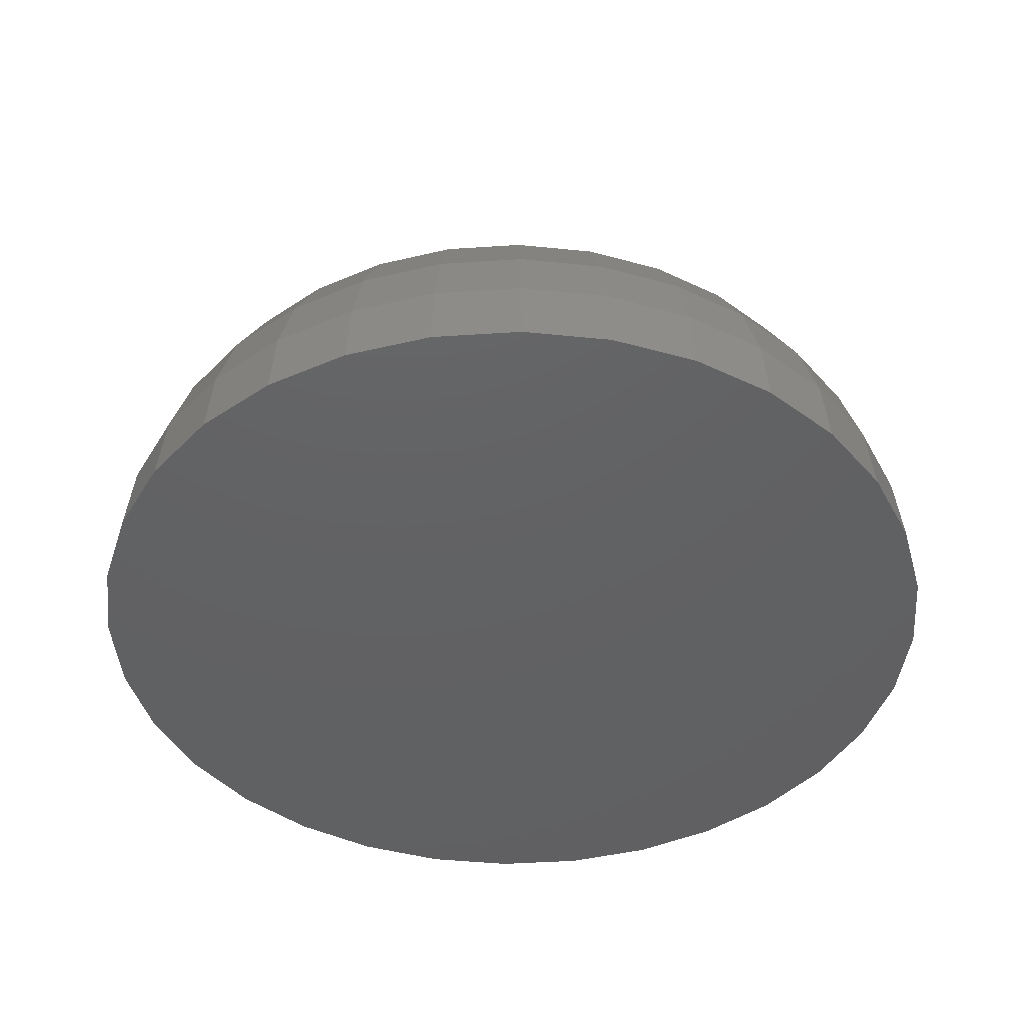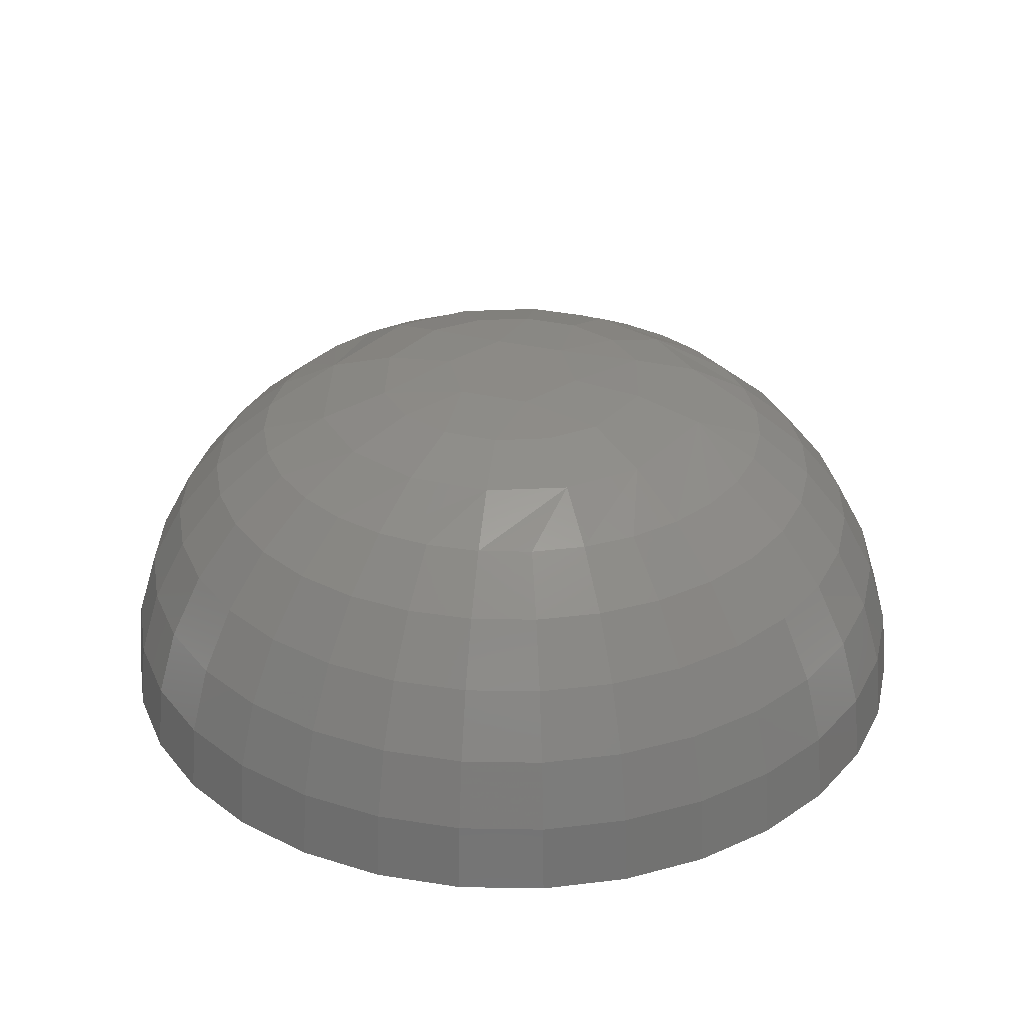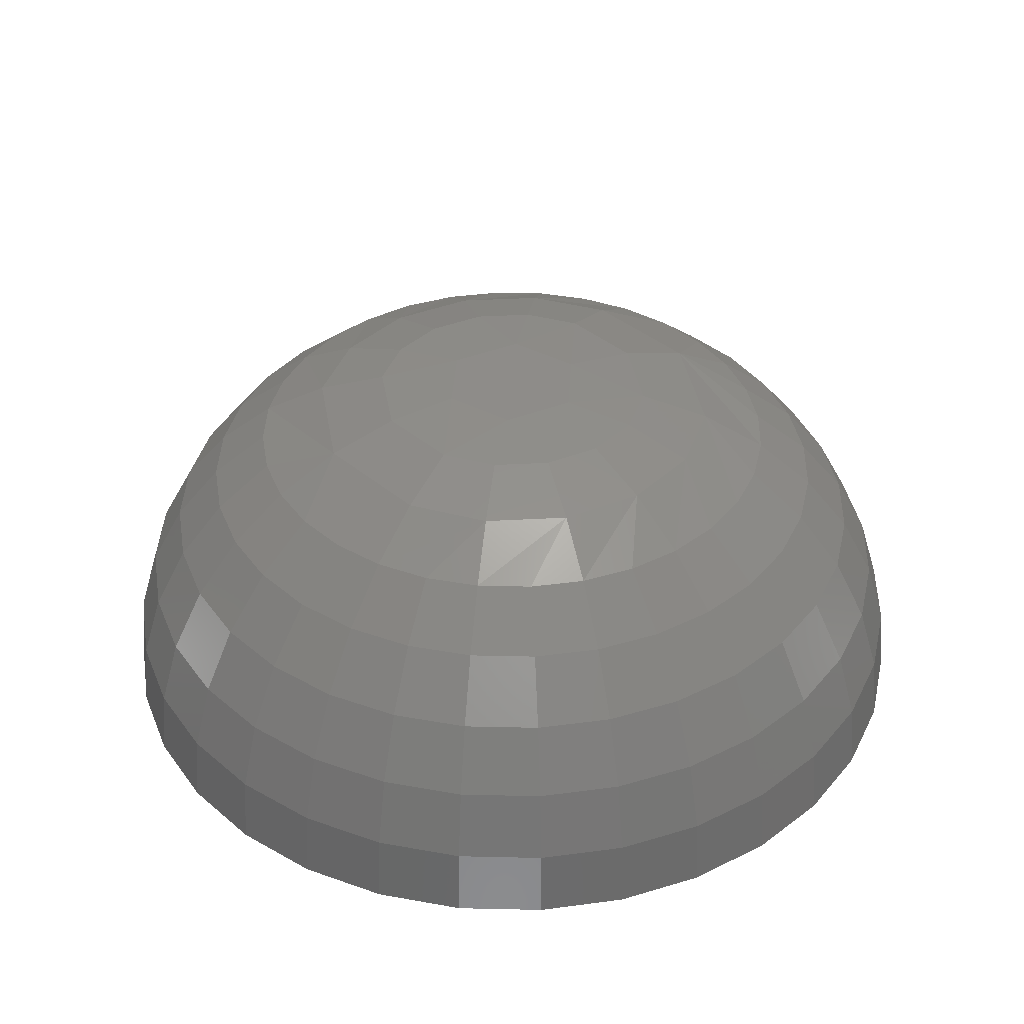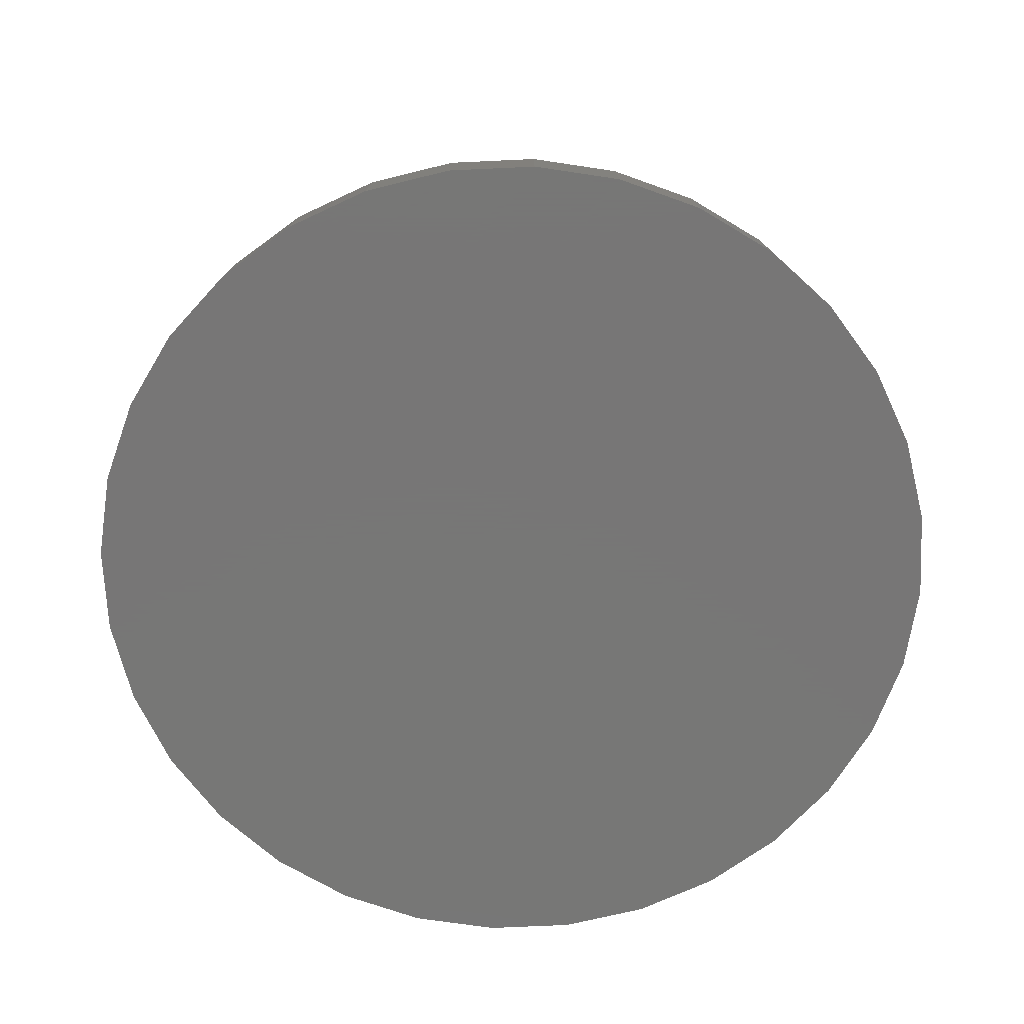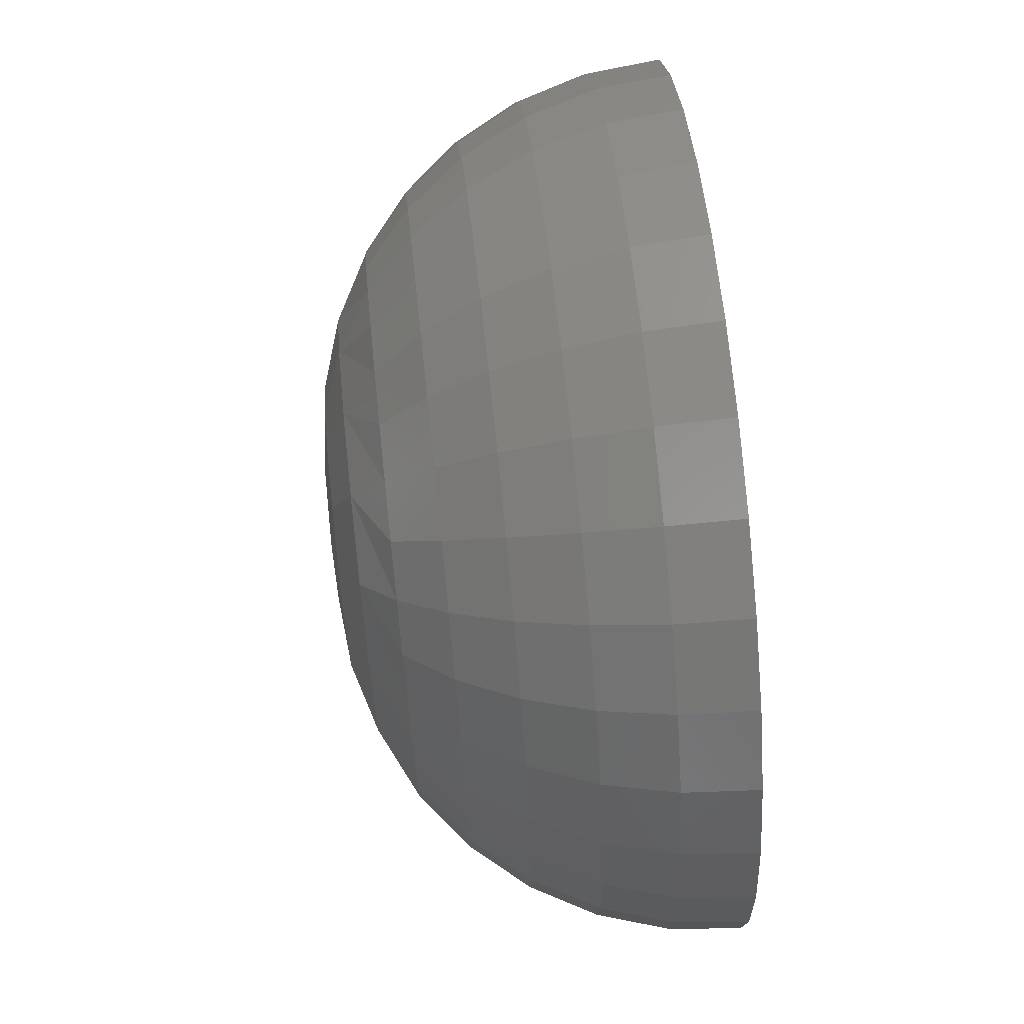
<metadata>
{"format":"stl","ext":"stl","renderer":"f3d","projection":"perspective","resolution":1024,"background":"white","views":[{"elev":-43.6,"azim":88.8,"up":"+Z"},{"elev":31.4,"azim":18.3,"up":"+Z"},{"elev":38.3,"azim":153.5,"up":"+Z"},{"elev":-69.2,"azim":53.3,"up":"+Z"},{"elev":70.7,"azim":84.0,"up":"+Y"}]}
</metadata>
<code>
# stl→obj: 226 verts, 448 faces
v 0.1039 0.002916 0.007812
v 0.1023 0.002916 0.007812
v 0.1047 0.001563 0.007812
v 0.1016 0.001563 0.007812
v 0.1039 0.0002093 0.007812
v 0.1023 0.0002093 0.007812
v 0.1109 0.006771 0
v 0.09446 0.00515 0
v 0.09533 0.006771 0
v 0.1118 0.00515 0
v 0.09393 0.003391 0
v 0.1123 0.003391 0
v 0.1118 -0.002025 0
v 0.09446 -0.002025 0
v 0.1123 -0.0002665 0
v 0.09533 -0.003646 0
v 0.1109 -0.003646 0
v 0.0965 -0.005067 0
v 0.1098 -0.005067 0
v 0.09792 -0.006233 0
v 0.09954 -0.007099 0
v 0.1098 0.008192 0
v 0.0965 0.008192 0
v 0.09792 0.009358 0
v 0.09954 0.01022 0
v 0.1013 0.01076 0
v 0.1031 0.01094 0
v 0.105 0.01076 0
v 0.1067 0.01022 0
v 0.1083 0.009358 0
v 0.1083 -0.006233 0
v 0.1067 -0.007099 0
v 0.105 -0.007632 0
v 0.1031 -0.007812 0
v 0.1013 -0.007632 0
v 0.09393 -0.0002665 0
v 0.09375 0.001563 0
v 0.1125 0.001563 0
v 0.1057 -0.0001523 0.007662
v 0.1062 0.001563 0.007662
v 0.1006 -0.0001523 0.007662
v 0.1 0.001563 0.007662
v 0.1025 -0.001465 0.007662
v 0.1037 -0.001465 0.007662
v 0.1014 -0.001004 0.007662
v 0.1048 -0.001004 0.007662
v 0.09857 0.001563 0.007218
v 0.09934 -0.0009666 0.007218
v 0.09734 0.0004109 0.006496
v 0.1006 -0.002223 0.007218
v 0.09822 -0.001717 0.006496
v 0.1022 -0.002902 0.007218
v 0.09985 -0.003346 0.006496
v 0.104 -0.002902 0.007218
v 0.102 -0.004227 0.006496
v 0.1057 -0.002223 0.007218
v 0.1043 -0.004227 0.006496
v 0.1069 -0.0009666 0.007218
v 0.1064 -0.003346 0.006496
v 0.1077 0.001563 0.007218
v 0.108 -0.001717 0.006496
v 0.1122 -0.0002372 0.001524
v 0.1123 0.001563 0.001524
v 0.1117 -0.0001505 0.00299
v 0.1119 0.001563 0.00299
v 0.111 -9.607e-06 0.00434
v 0.1112 0.001563 0.00434
v 0.1101 0.0001799 0.005524
v 0.1102 0.001563 0.005524
v 0.1089 0.0004109 0.006496
v 0.109 0.001563 0.006496
v 0.0939 0.001563 0.001524
v 0.09408 -0.0002372 0.001524
v 0.09434 0.001563 0.00299
v 0.09451 -0.0001505 0.00299
v 0.09507 0.001563 0.00434
v 0.09522 -9.607e-06 0.00434
v 0.09604 0.001563 0.005524
v 0.09617 0.0001799 0.005524
v 0.09722 0.001563 0.006496
v 0.0946 -0.001968 0.001524
v 0.09501 -0.001798 0.00299
v 0.09568 -0.001521 0.00434
v 0.09658 -0.001149 0.005524
v 0.09767 -0.0006964 0.006496
v 0.09545 -0.003563 0.001524
v 0.09582 -0.003316 0.00299
v 0.09642 -0.002914 0.00434
v 0.09723 -0.002375 0.005524
v 0.0966 -0.00496 0.001524
v 0.09692 -0.004646 0.00299
v 0.09743 -0.004136 0.00434
v 0.09811 -0.003449 0.005524
v 0.09895 -0.002611 0.006496
v 0.098 -0.006108 0.001524
v 0.09825 -0.005738 0.00299
v 0.09865 -0.005138 0.00434
v 0.09919 -0.00433 0.005524
v 0.09959 -0.00696 0.001524
v 0.09976 -0.006549 0.00299
v 0.1 -0.005882 0.00434
v 0.1004 -0.004985 0.005524
v 0.1009 -0.003891 0.006496
v 0.1013 -0.007485 0.001524
v 0.1014 -0.007049 0.00299
v 0.1016 -0.006341 0.00434
v 0.1017 -0.005388 0.005524
v 0.1031 -0.007662 0.001524
v 0.1031 -0.007218 0.00299
v 0.1031 -0.006496 0.00434
v 0.1031 -0.005524 0.005524
v 0.1031 -0.00434 0.006496
v 0.1049 -0.007485 0.001524
v 0.1048 -0.007049 0.00299
v 0.1047 -0.006341 0.00434
v 0.1045 -0.005388 0.005524
v 0.1067 -0.00696 0.001524
v 0.1065 -0.006549 0.00299
v 0.1062 -0.005882 0.00434
v 0.1058 -0.004985 0.005524
v 0.1054 -0.003891 0.006496
v 0.1083 -0.006108 0.001524
v 0.108 -0.005738 0.00299
v 0.1076 -0.005138 0.00434
v 0.1071 -0.00433 0.005524
v 0.1096 -0.00496 0.001524
v 0.1093 -0.004646 0.00299
v 0.1088 -0.004136 0.00434
v 0.1081 -0.003449 0.005524
v 0.1073 -0.002611 0.006496
v 0.1108 -0.003563 0.001524
v 0.1104 -0.003316 0.00299
v 0.1098 -0.002914 0.00434
v 0.109 -0.002375 0.005524
v 0.1116 -0.001968 0.001524
v 0.1112 -0.001798 0.00299
v 0.1106 -0.001521 0.00434
v 0.1097 -0.001149 0.005524
v 0.1086 -0.0006964 0.006496
v 0.1006 0.003277 0.007662
v 0.1057 0.003277 0.007662
v 0.1037 0.00459 0.007662
v 0.1025 0.00459 0.007662
v 0.1048 0.004129 0.007662
v 0.1014 0.004129 0.007662
v 0.1069 0.004092 0.007218
v 0.1089 0.002714 0.006496
v 0.1057 0.005348 0.007218
v 0.108 0.004842 0.006496
v 0.104 0.006027 0.007218
v 0.1064 0.006471 0.006496
v 0.1022 0.006027 0.007218
v 0.1043 0.007352 0.006496
v 0.1006 0.005348 0.007218
v 0.102 0.007352 0.006496
v 0.09934 0.004092 0.007218
v 0.09985 0.006471 0.006496
v 0.09822 0.004842 0.006496
v 0.09408 0.003362 0.001524
v 0.09451 0.003275 0.00299
v 0.09522 0.003135 0.00434
v 0.09617 0.002945 0.005524
v 0.09734 0.002714 0.006496
v 0.1122 0.003362 0.001524
v 0.1117 0.003275 0.00299
v 0.111 0.003135 0.00434
v 0.1101 0.002945 0.005524
v 0.1116 0.005093 0.001524
v 0.1112 0.004923 0.00299
v 0.1106 0.004646 0.00434
v 0.1097 0.004274 0.005524
v 0.1086 0.003821 0.006496
v 0.1108 0.006688 0.001524
v 0.1104 0.006441 0.00299
v 0.1098 0.006039 0.00434
v 0.109 0.0055 0.005524
v 0.1096 0.008085 0.001524
v 0.1093 0.007771 0.00299
v 0.1088 0.007261 0.00434
v 0.1081 0.006574 0.005524
v 0.1073 0.005736 0.006496
v 0.1083 0.009233 0.001524
v 0.108 0.008863 0.00299
v 0.1076 0.008263 0.00434
v 0.1071 0.007455 0.005524
v 0.1067 0.01009 0.001524
v 0.1065 0.009674 0.00299
v 0.1062 0.009007 0.00434
v 0.1058 0.00811 0.005524
v 0.1054 0.007016 0.006496
v 0.1049 0.01061 0.001524
v 0.1048 0.01017 0.00299
v 0.1047 0.009466 0.00434
v 0.1045 0.008513 0.005524
v 0.1031 0.01079 0.001524
v 0.1031 0.01034 0.00299
v 0.1031 0.009621 0.00434
v 0.1031 0.008649 0.005524
v 0.1031 0.007465 0.006496
v 0.1013 0.01061 0.001524
v 0.1014 0.01017 0.00299
v 0.1016 0.009466 0.00434
v 0.1017 0.008513 0.005524
v 0.09959 0.01009 0.001524
v 0.09976 0.009674 0.00299
v 0.1 0.009007 0.00434
v 0.1004 0.00811 0.005524
v 0.1009 0.007016 0.006496
v 0.098 0.009233 0.001524
v 0.09825 0.008863 0.00299
v 0.09865 0.008263 0.00434
v 0.09919 0.007455 0.005524
v 0.0966 0.008085 0.001524
v 0.09692 0.007771 0.00299
v 0.09743 0.007261 0.00434
v 0.09811 0.006574 0.005524
v 0.09895 0.005736 0.006496
v 0.09545 0.006688 0.001524
v 0.09582 0.006441 0.00299
v 0.09642 0.006039 0.00434
v 0.09723 0.0055 0.005524
v 0.0946 0.005093 0.001524
v 0.09501 0.004923 0.00299
v 0.09568 0.004646 0.00434
v 0.09658 0.004274 0.005524
v 0.09767 0.003821 0.006496
f 1 2 3
f 3 2 4
f 3 4 5
f 5 4 6
f 7 8 9
f 10 8 7
f 10 11 8
f 12 11 10
f 13 14 15
f 13 16 14
f 17 16 13
f 17 18 16
f 19 18 17
f 19 20 18
f 21 20 19
f 22 7 9
f 22 9 23
f 22 23 24
f 22 24 25
f 22 25 26
f 22 26 27
f 22 27 28
f 22 28 29
f 22 29 30
f 31 32 33
f 31 33 34
f 31 34 35
f 31 35 21
f 31 21 19
f 14 36 15
f 15 36 37
f 15 37 38
f 38 37 11
f 38 11 12
f 3 39 40
f 3 5 39
f 4 41 6
f 4 42 41
f 5 43 44
f 5 6 43
f 43 6 45
f 39 5 46
f 41 42 47
f 41 47 48
f 48 47 49
f 6 41 45
f 45 41 48
f 45 48 50
f 50 48 51
f 43 45 50
f 43 50 52
f 52 50 53
f 44 43 52
f 44 52 54
f 54 52 55
f 5 44 46
f 46 44 54
f 46 54 56
f 56 54 57
f 39 46 56
f 39 56 58
f 58 56 59
f 40 39 58
f 40 58 60
f 60 58 61
f 15 38 62
f 62 38 63
f 62 63 64
f 64 63 65
f 64 65 66
f 66 65 67
f 66 67 68
f 68 67 69
f 68 69 70
f 70 69 71
f 70 71 60
f 37 36 72
f 72 36 73
f 72 73 74
f 74 73 75
f 74 75 76
f 76 75 77
f 76 77 78
f 78 77 79
f 78 79 80
f 80 79 49
f 80 49 47
f 36 14 73
f 73 14 81
f 73 81 75
f 75 81 82
f 75 82 77
f 77 82 83
f 77 83 79
f 79 83 84
f 79 84 49
f 49 84 85
f 49 85 48
f 14 16 81
f 81 16 86
f 81 86 82
f 82 86 87
f 82 87 83
f 83 87 88
f 83 88 84
f 84 88 89
f 84 89 85
f 85 89 51
f 85 51 48
f 16 18 86
f 86 18 90
f 86 90 87
f 87 90 91
f 87 91 88
f 88 91 92
f 88 92 89
f 89 92 93
f 89 93 51
f 51 93 94
f 51 94 50
f 18 20 90
f 90 20 95
f 90 95 91
f 91 95 96
f 91 96 92
f 92 96 97
f 92 97 93
f 93 97 98
f 93 98 94
f 94 98 53
f 94 53 50
f 20 21 95
f 95 21 99
f 95 99 96
f 96 99 100
f 96 100 97
f 97 100 101
f 97 101 98
f 98 101 102
f 98 102 53
f 53 102 103
f 53 103 52
f 21 35 99
f 99 35 104
f 99 104 100
f 100 104 105
f 100 105 101
f 101 105 106
f 101 106 102
f 102 106 107
f 102 107 103
f 103 107 55
f 103 55 52
f 35 34 104
f 104 34 108
f 104 108 105
f 105 108 109
f 105 109 106
f 106 109 110
f 106 110 107
f 107 110 111
f 107 111 55
f 55 111 112
f 55 112 54
f 34 33 108
f 108 33 113
f 108 113 109
f 109 113 114
f 109 114 110
f 110 114 115
f 110 115 111
f 111 115 116
f 111 116 112
f 112 116 57
f 112 57 54
f 33 32 113
f 113 32 117
f 113 117 114
f 114 117 118
f 114 118 115
f 115 118 119
f 115 119 116
f 116 119 120
f 116 120 57
f 57 120 121
f 57 121 56
f 32 31 117
f 117 31 122
f 117 122 118
f 118 122 123
f 118 123 119
f 119 123 124
f 119 124 120
f 120 124 125
f 120 125 121
f 121 125 59
f 121 59 56
f 31 19 122
f 122 19 126
f 122 126 123
f 123 126 127
f 123 127 124
f 124 127 128
f 124 128 125
f 125 128 129
f 125 129 59
f 59 129 130
f 59 130 58
f 19 17 126
f 126 17 131
f 126 131 127
f 127 131 132
f 127 132 128
f 128 132 133
f 128 133 129
f 129 133 134
f 129 134 130
f 130 134 61
f 130 61 58
f 17 13 131
f 131 13 135
f 131 135 132
f 132 135 136
f 132 136 133
f 133 136 137
f 133 137 134
f 134 137 138
f 134 138 61
f 61 138 139
f 61 139 60
f 13 15 135
f 135 15 62
f 135 62 136
f 136 62 64
f 136 64 137
f 137 64 66
f 137 66 138
f 138 66 68
f 138 68 139
f 139 68 70
f 139 70 60
f 4 140 42
f 4 2 140
f 3 141 1
f 3 40 141
f 2 142 143
f 2 1 142
f 142 1 144
f 140 2 145
f 141 40 60
f 141 60 146
f 146 60 147
f 1 141 144
f 144 141 146
f 144 146 148
f 148 146 149
f 142 144 148
f 142 148 150
f 150 148 151
f 143 142 150
f 143 150 152
f 152 150 153
f 2 143 145
f 145 143 152
f 145 152 154
f 154 152 155
f 140 145 154
f 140 154 156
f 156 154 157
f 42 140 156
f 42 156 47
f 47 156 158
f 11 37 159
f 159 37 72
f 159 72 160
f 160 72 74
f 160 74 161
f 161 74 76
f 161 76 162
f 162 76 78
f 162 78 163
f 163 78 80
f 163 80 47
f 38 12 63
f 63 12 164
f 63 164 65
f 65 164 165
f 65 165 67
f 67 165 166
f 67 166 69
f 69 166 167
f 69 167 71
f 71 167 147
f 71 147 60
f 12 10 164
f 164 10 168
f 164 168 165
f 165 168 169
f 165 169 166
f 166 169 170
f 166 170 167
f 167 170 171
f 167 171 147
f 147 171 172
f 147 172 146
f 10 7 168
f 168 7 173
f 168 173 169
f 169 173 174
f 169 174 170
f 170 174 175
f 170 175 171
f 171 175 176
f 171 176 172
f 172 176 149
f 172 149 146
f 7 22 173
f 173 22 177
f 173 177 174
f 174 177 178
f 174 178 175
f 175 178 179
f 175 179 176
f 176 179 180
f 176 180 149
f 149 180 181
f 149 181 148
f 22 30 177
f 177 30 182
f 177 182 178
f 178 182 183
f 178 183 179
f 179 183 184
f 179 184 180
f 180 184 185
f 180 185 181
f 181 185 151
f 181 151 148
f 30 29 182
f 182 29 186
f 182 186 183
f 183 186 187
f 183 187 184
f 184 187 188
f 184 188 185
f 185 188 189
f 185 189 151
f 151 189 190
f 151 190 150
f 29 28 186
f 186 28 191
f 186 191 187
f 187 191 192
f 187 192 188
f 188 192 193
f 188 193 189
f 189 193 194
f 189 194 190
f 190 194 153
f 190 153 150
f 28 27 191
f 191 27 195
f 191 195 192
f 192 195 196
f 192 196 193
f 193 196 197
f 193 197 194
f 194 197 198
f 194 198 153
f 153 198 199
f 153 199 152
f 27 26 195
f 195 26 200
f 195 200 196
f 196 200 201
f 196 201 197
f 197 201 202
f 197 202 198
f 198 202 203
f 198 203 199
f 199 203 155
f 199 155 152
f 26 25 200
f 200 25 204
f 200 204 201
f 201 204 205
f 201 205 202
f 202 205 206
f 202 206 203
f 203 206 207
f 203 207 155
f 155 207 208
f 155 208 154
f 25 24 204
f 204 24 209
f 204 209 205
f 205 209 210
f 205 210 206
f 206 210 211
f 206 211 207
f 207 211 212
f 207 212 208
f 208 212 157
f 208 157 154
f 24 23 209
f 209 23 213
f 209 213 210
f 210 213 214
f 210 214 211
f 211 214 215
f 211 215 212
f 212 215 216
f 212 216 157
f 157 216 217
f 157 217 156
f 23 9 213
f 213 9 218
f 213 218 214
f 214 218 219
f 214 219 215
f 215 219 220
f 215 220 216
f 216 220 221
f 216 221 217
f 217 221 158
f 217 158 156
f 9 8 218
f 218 8 222
f 218 222 219
f 219 222 223
f 219 223 220
f 220 223 224
f 220 224 221
f 221 224 225
f 221 225 158
f 158 225 226
f 158 226 47
f 8 11 222
f 222 11 159
f 222 159 223
f 223 159 160
f 223 160 224
f 224 160 161
f 224 161 225
f 225 161 162
f 225 162 226
f 226 162 163
f 226 163 47

</code>
